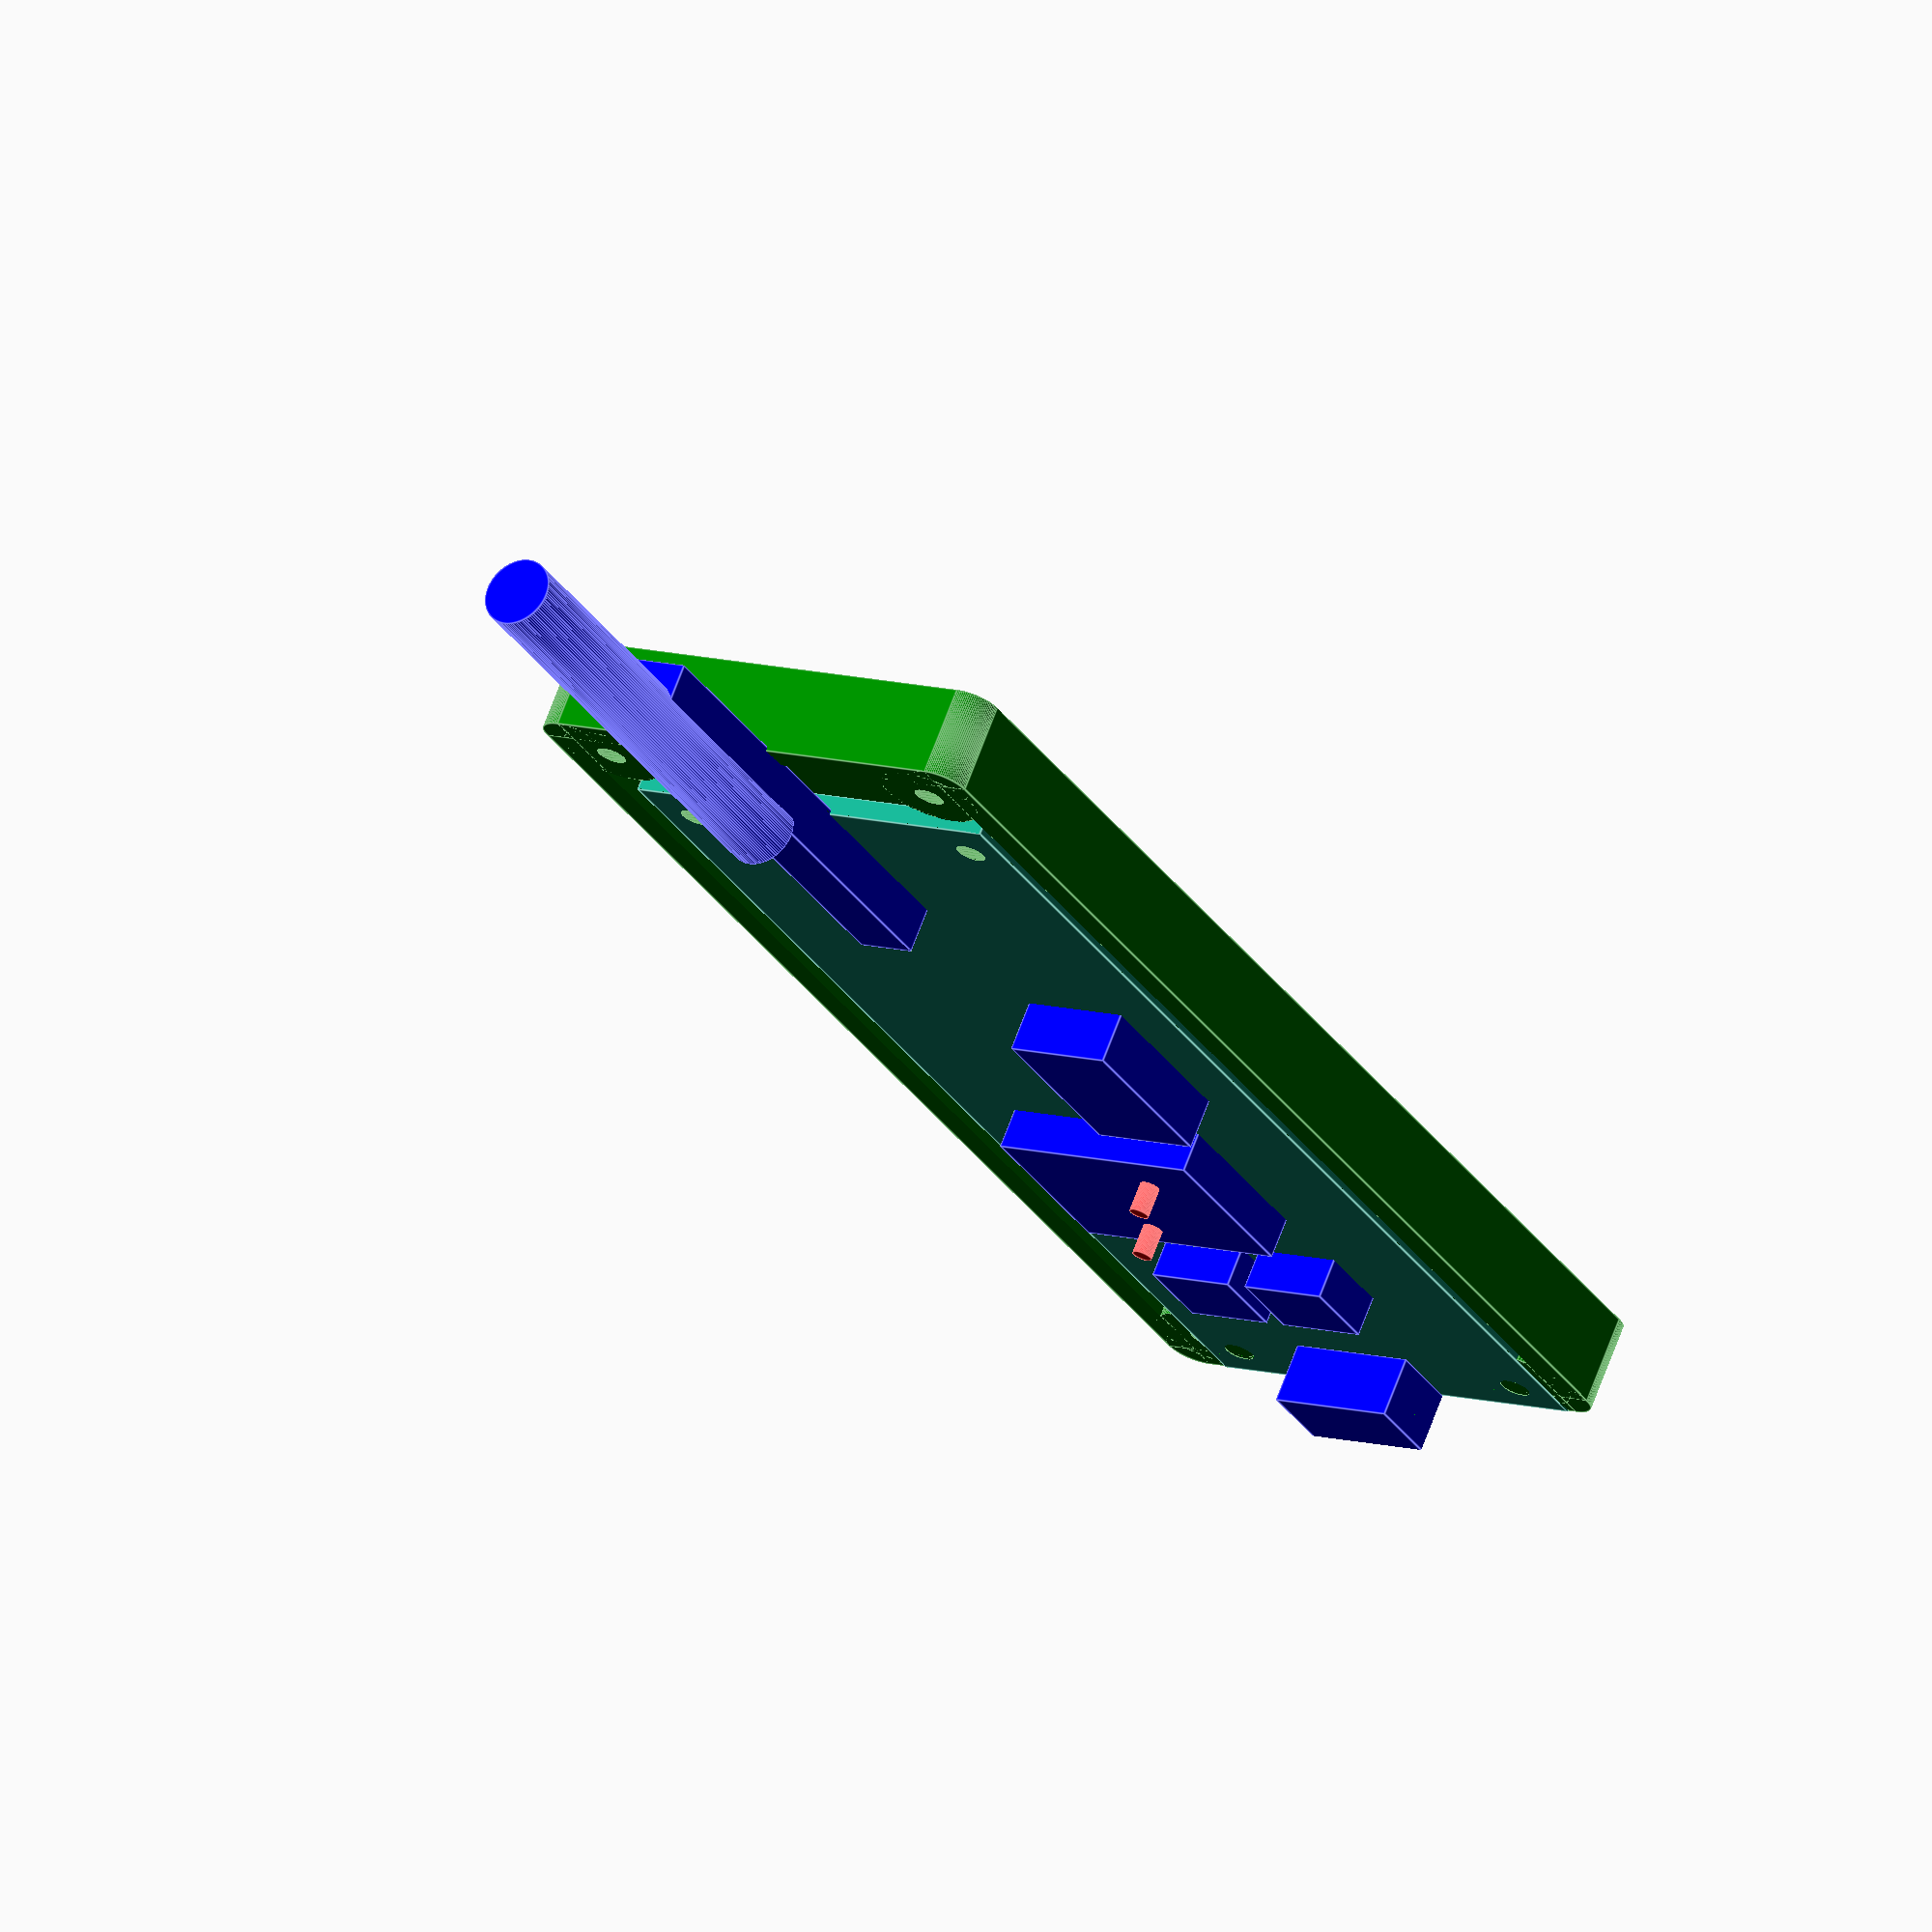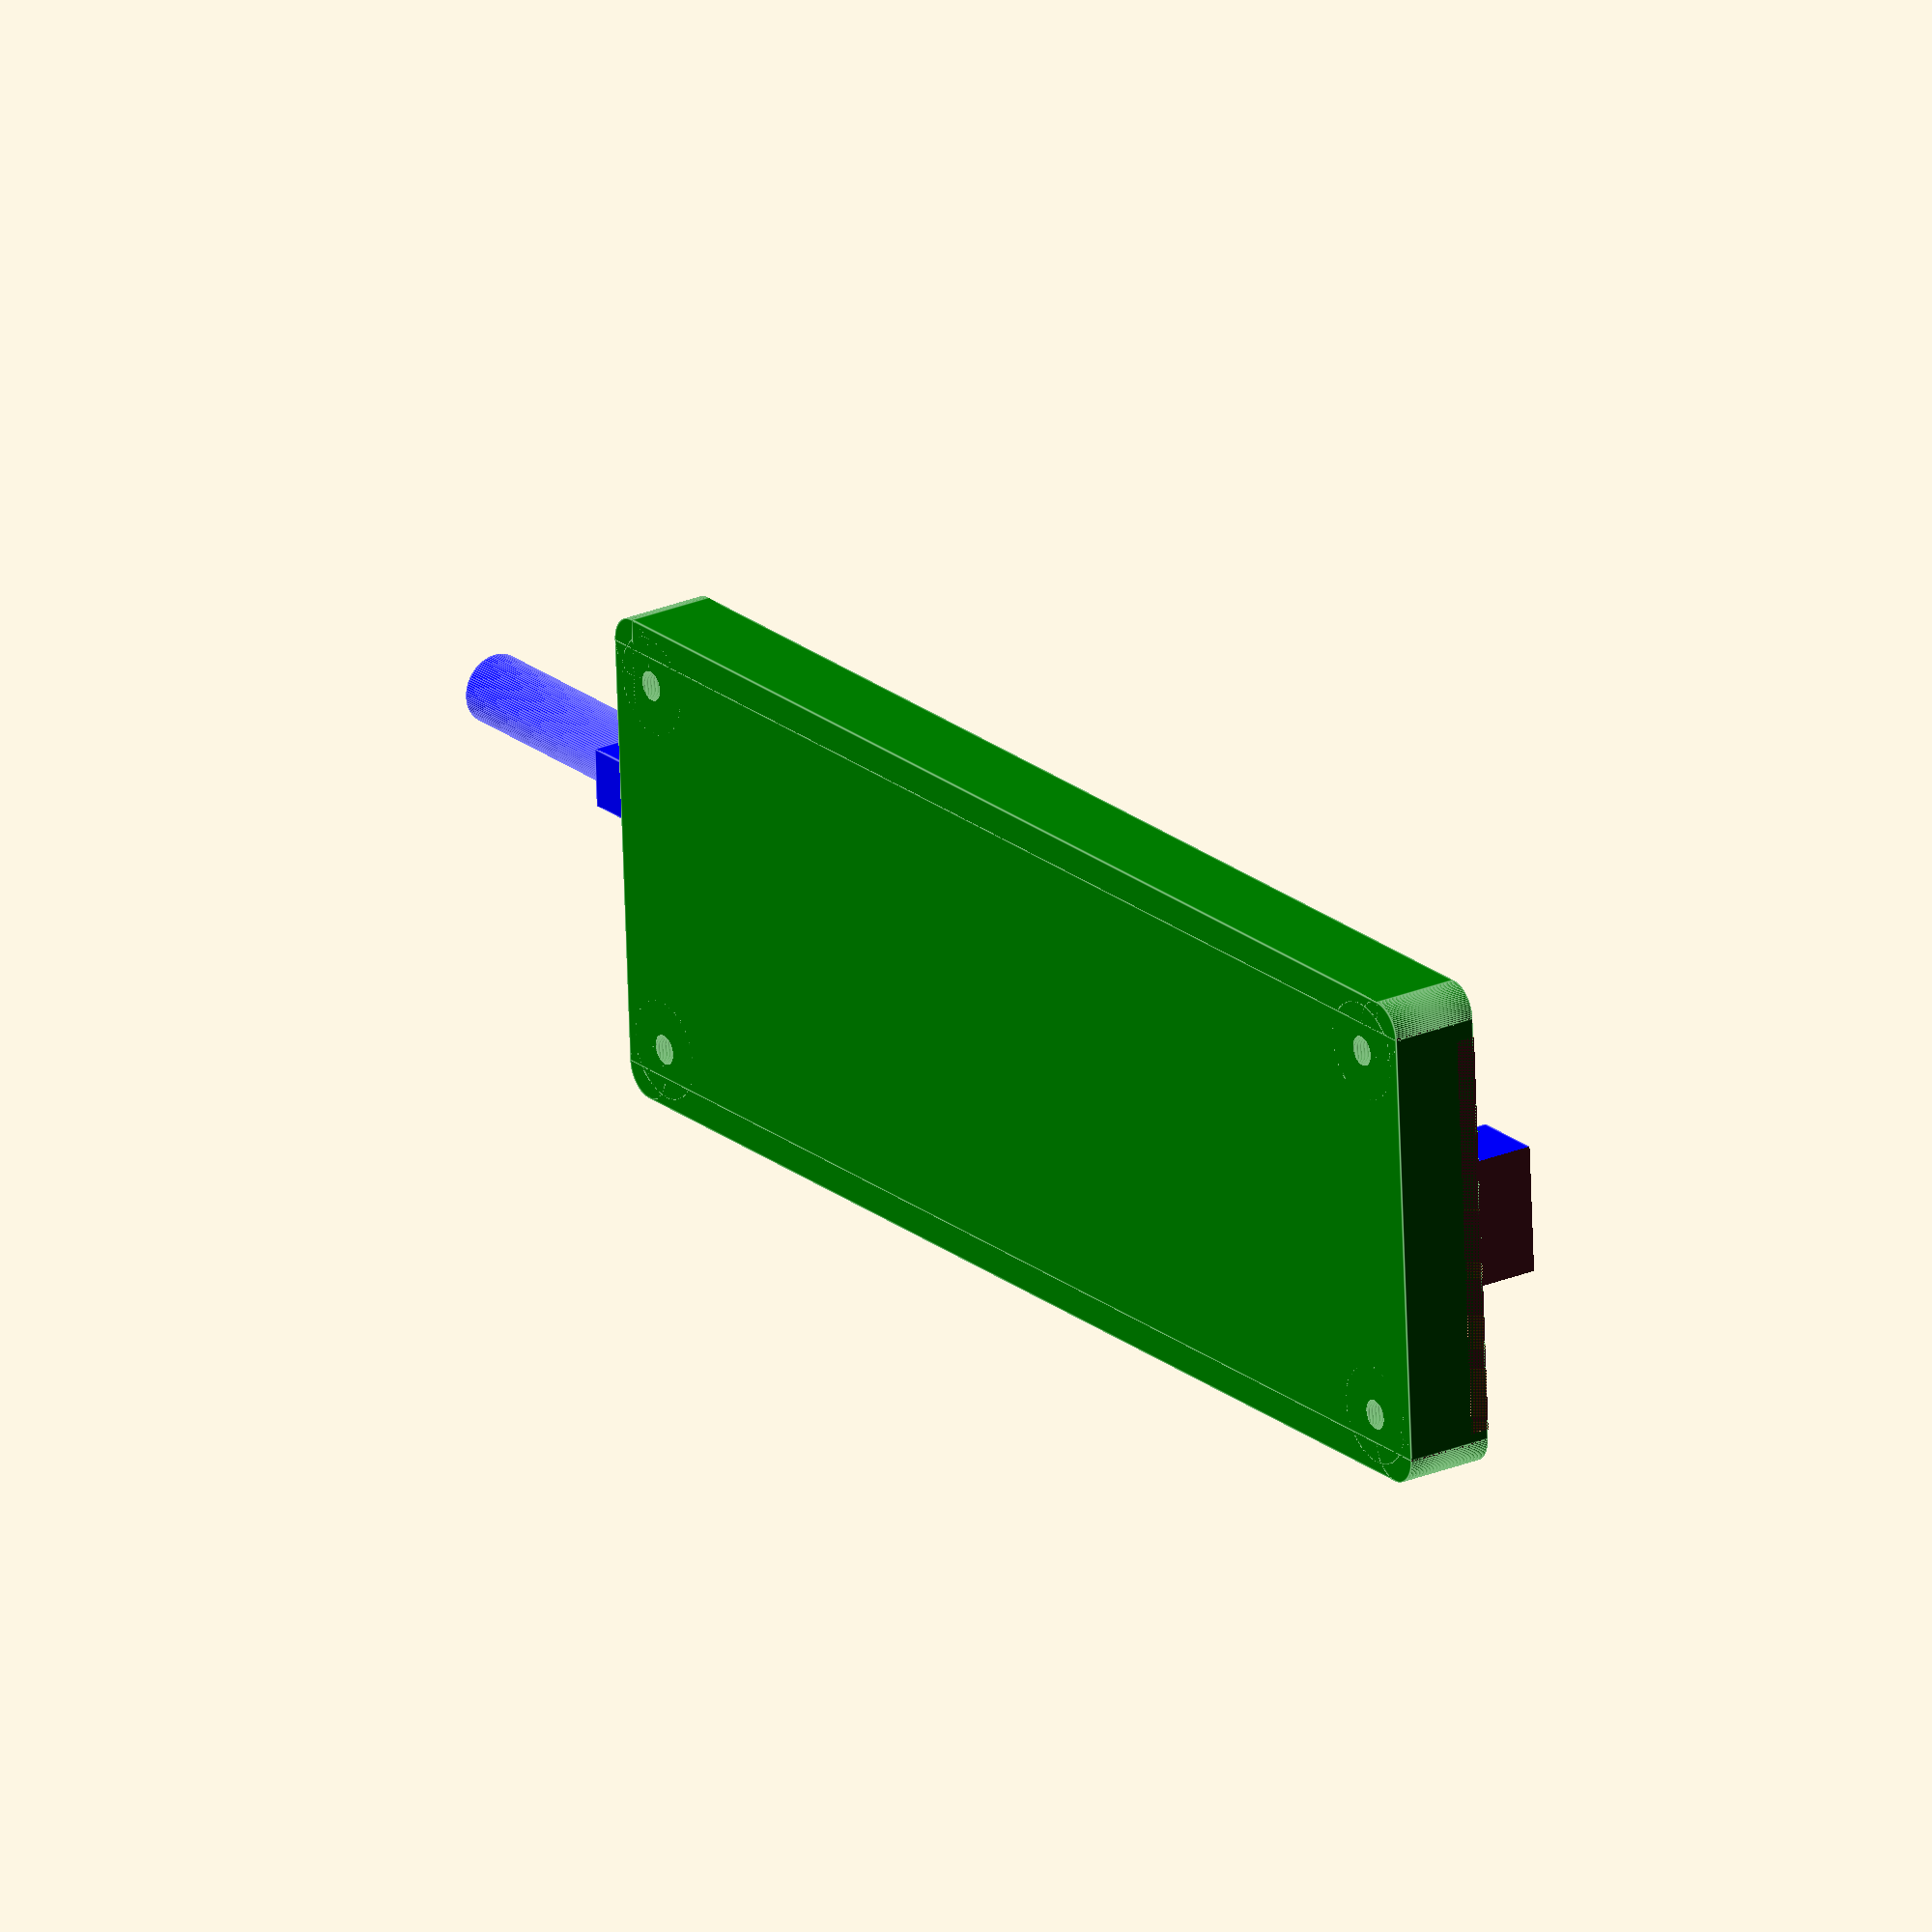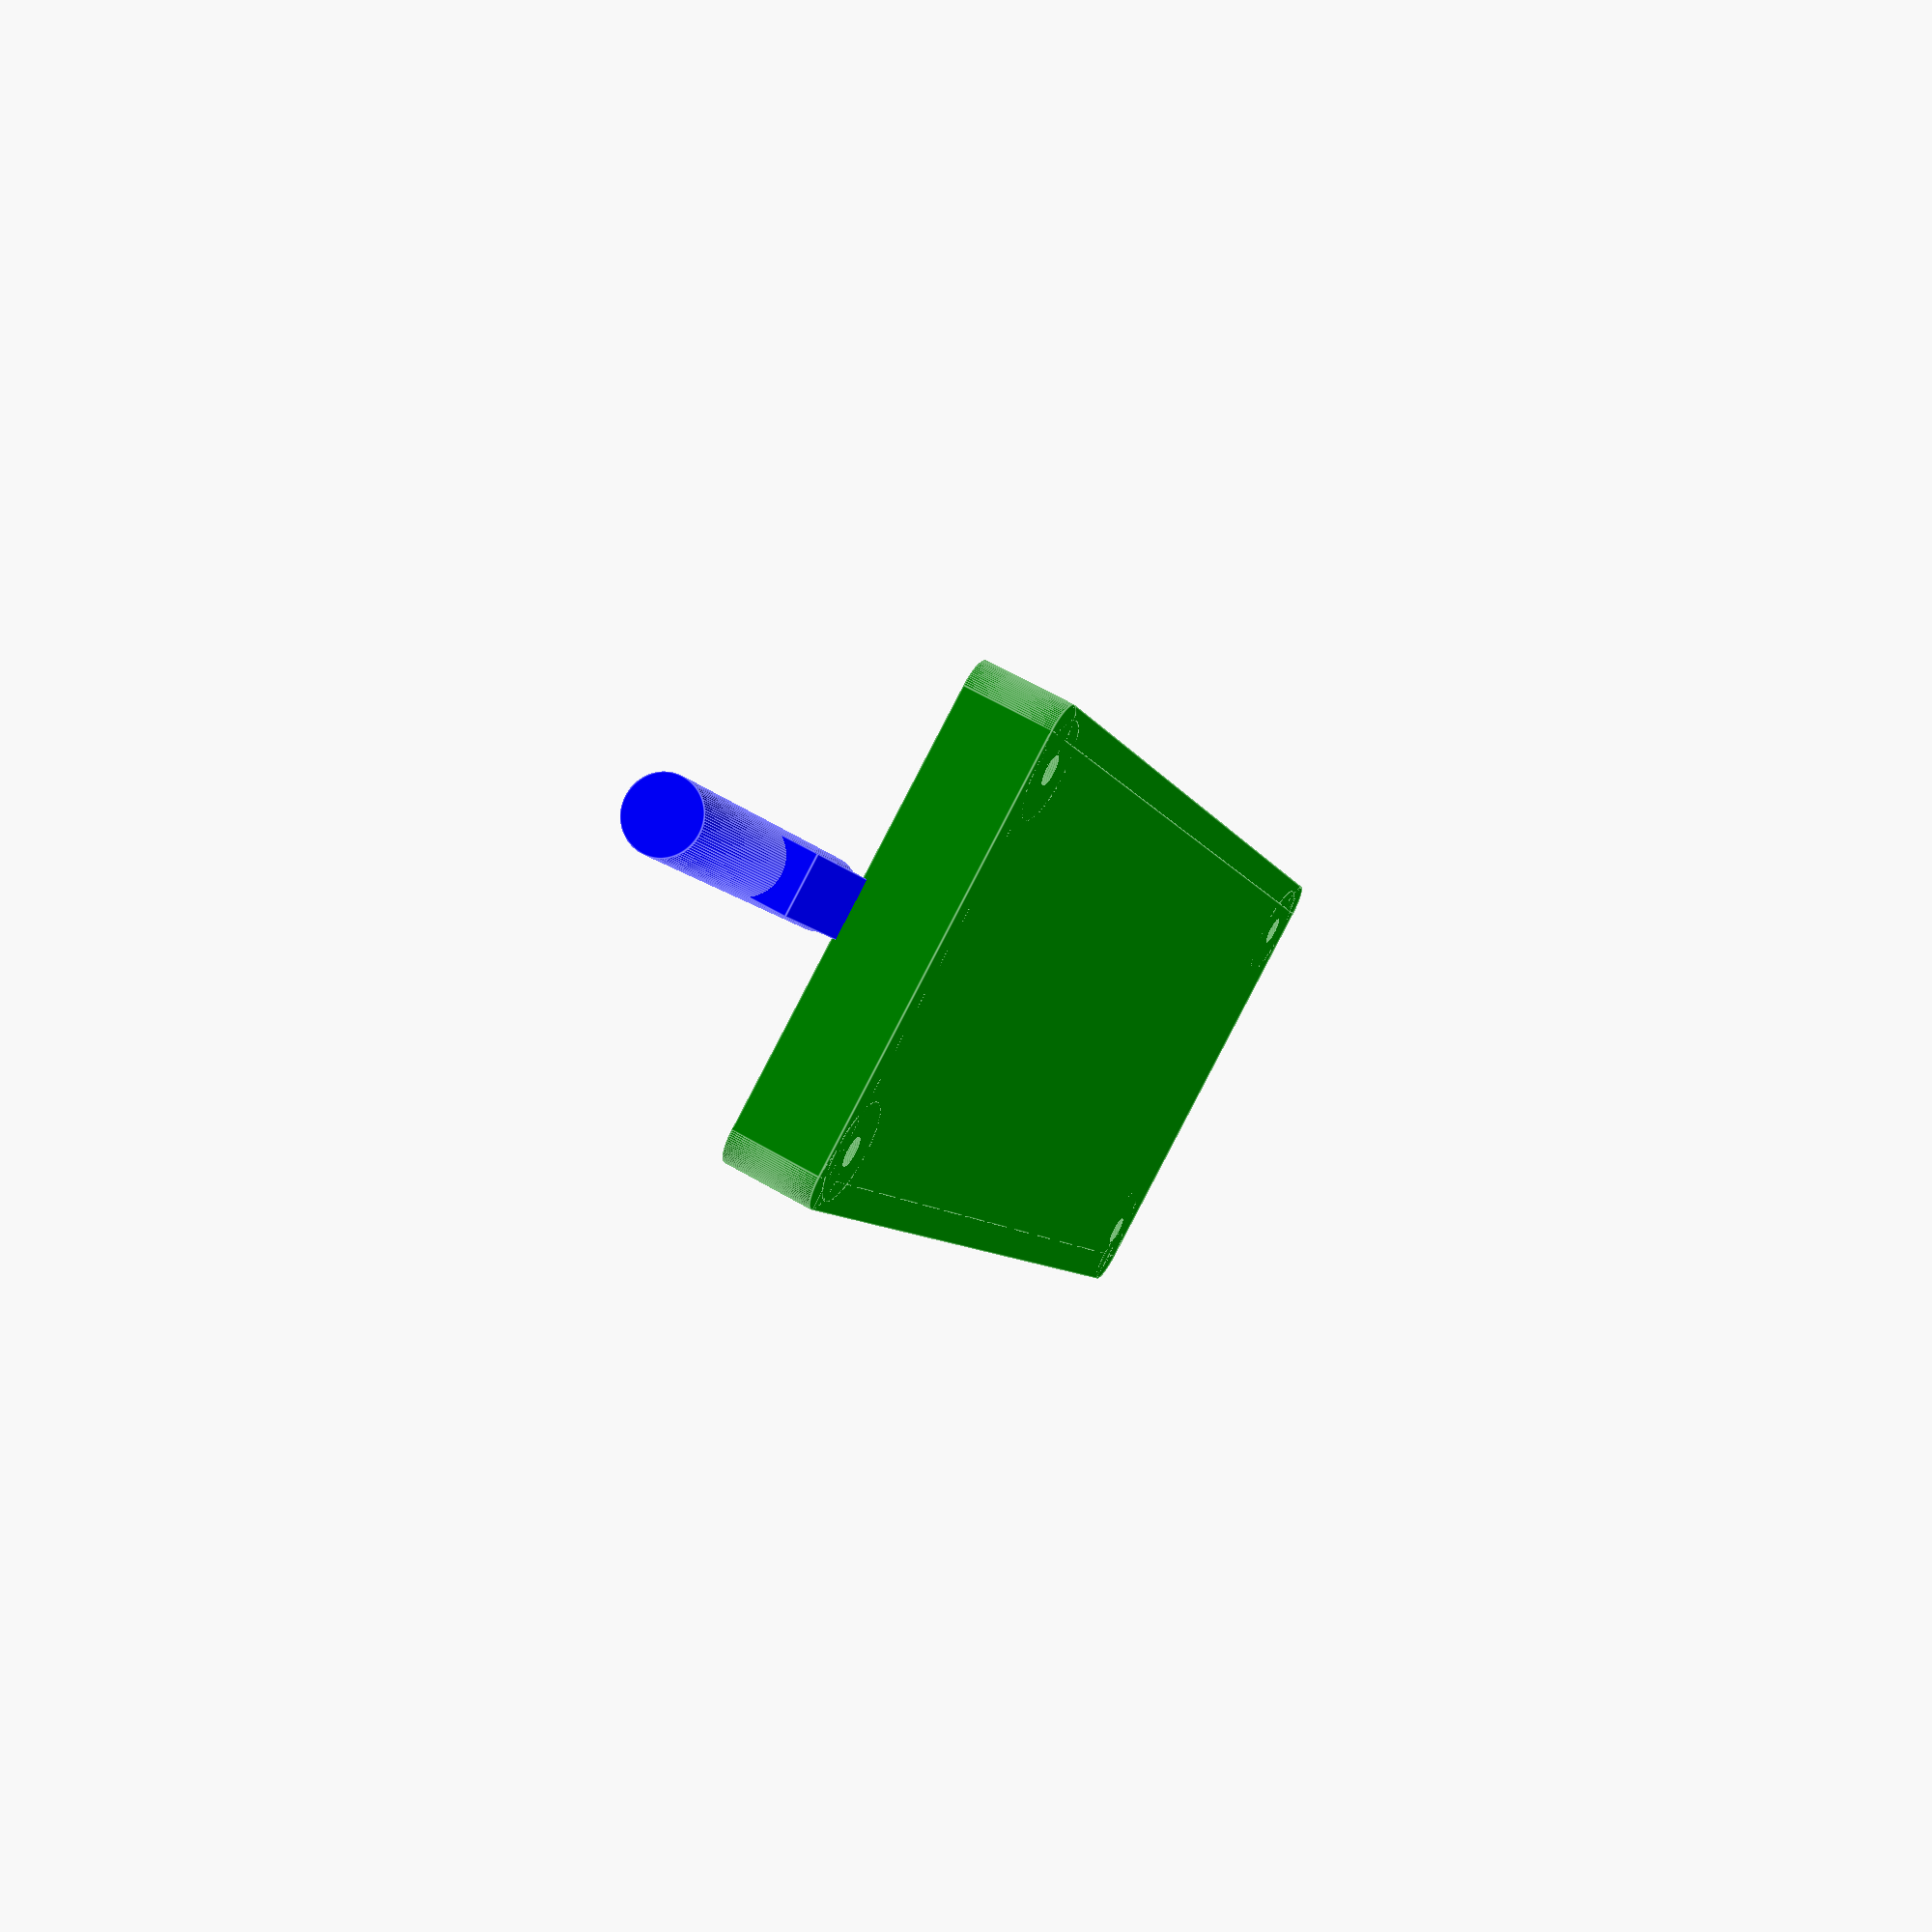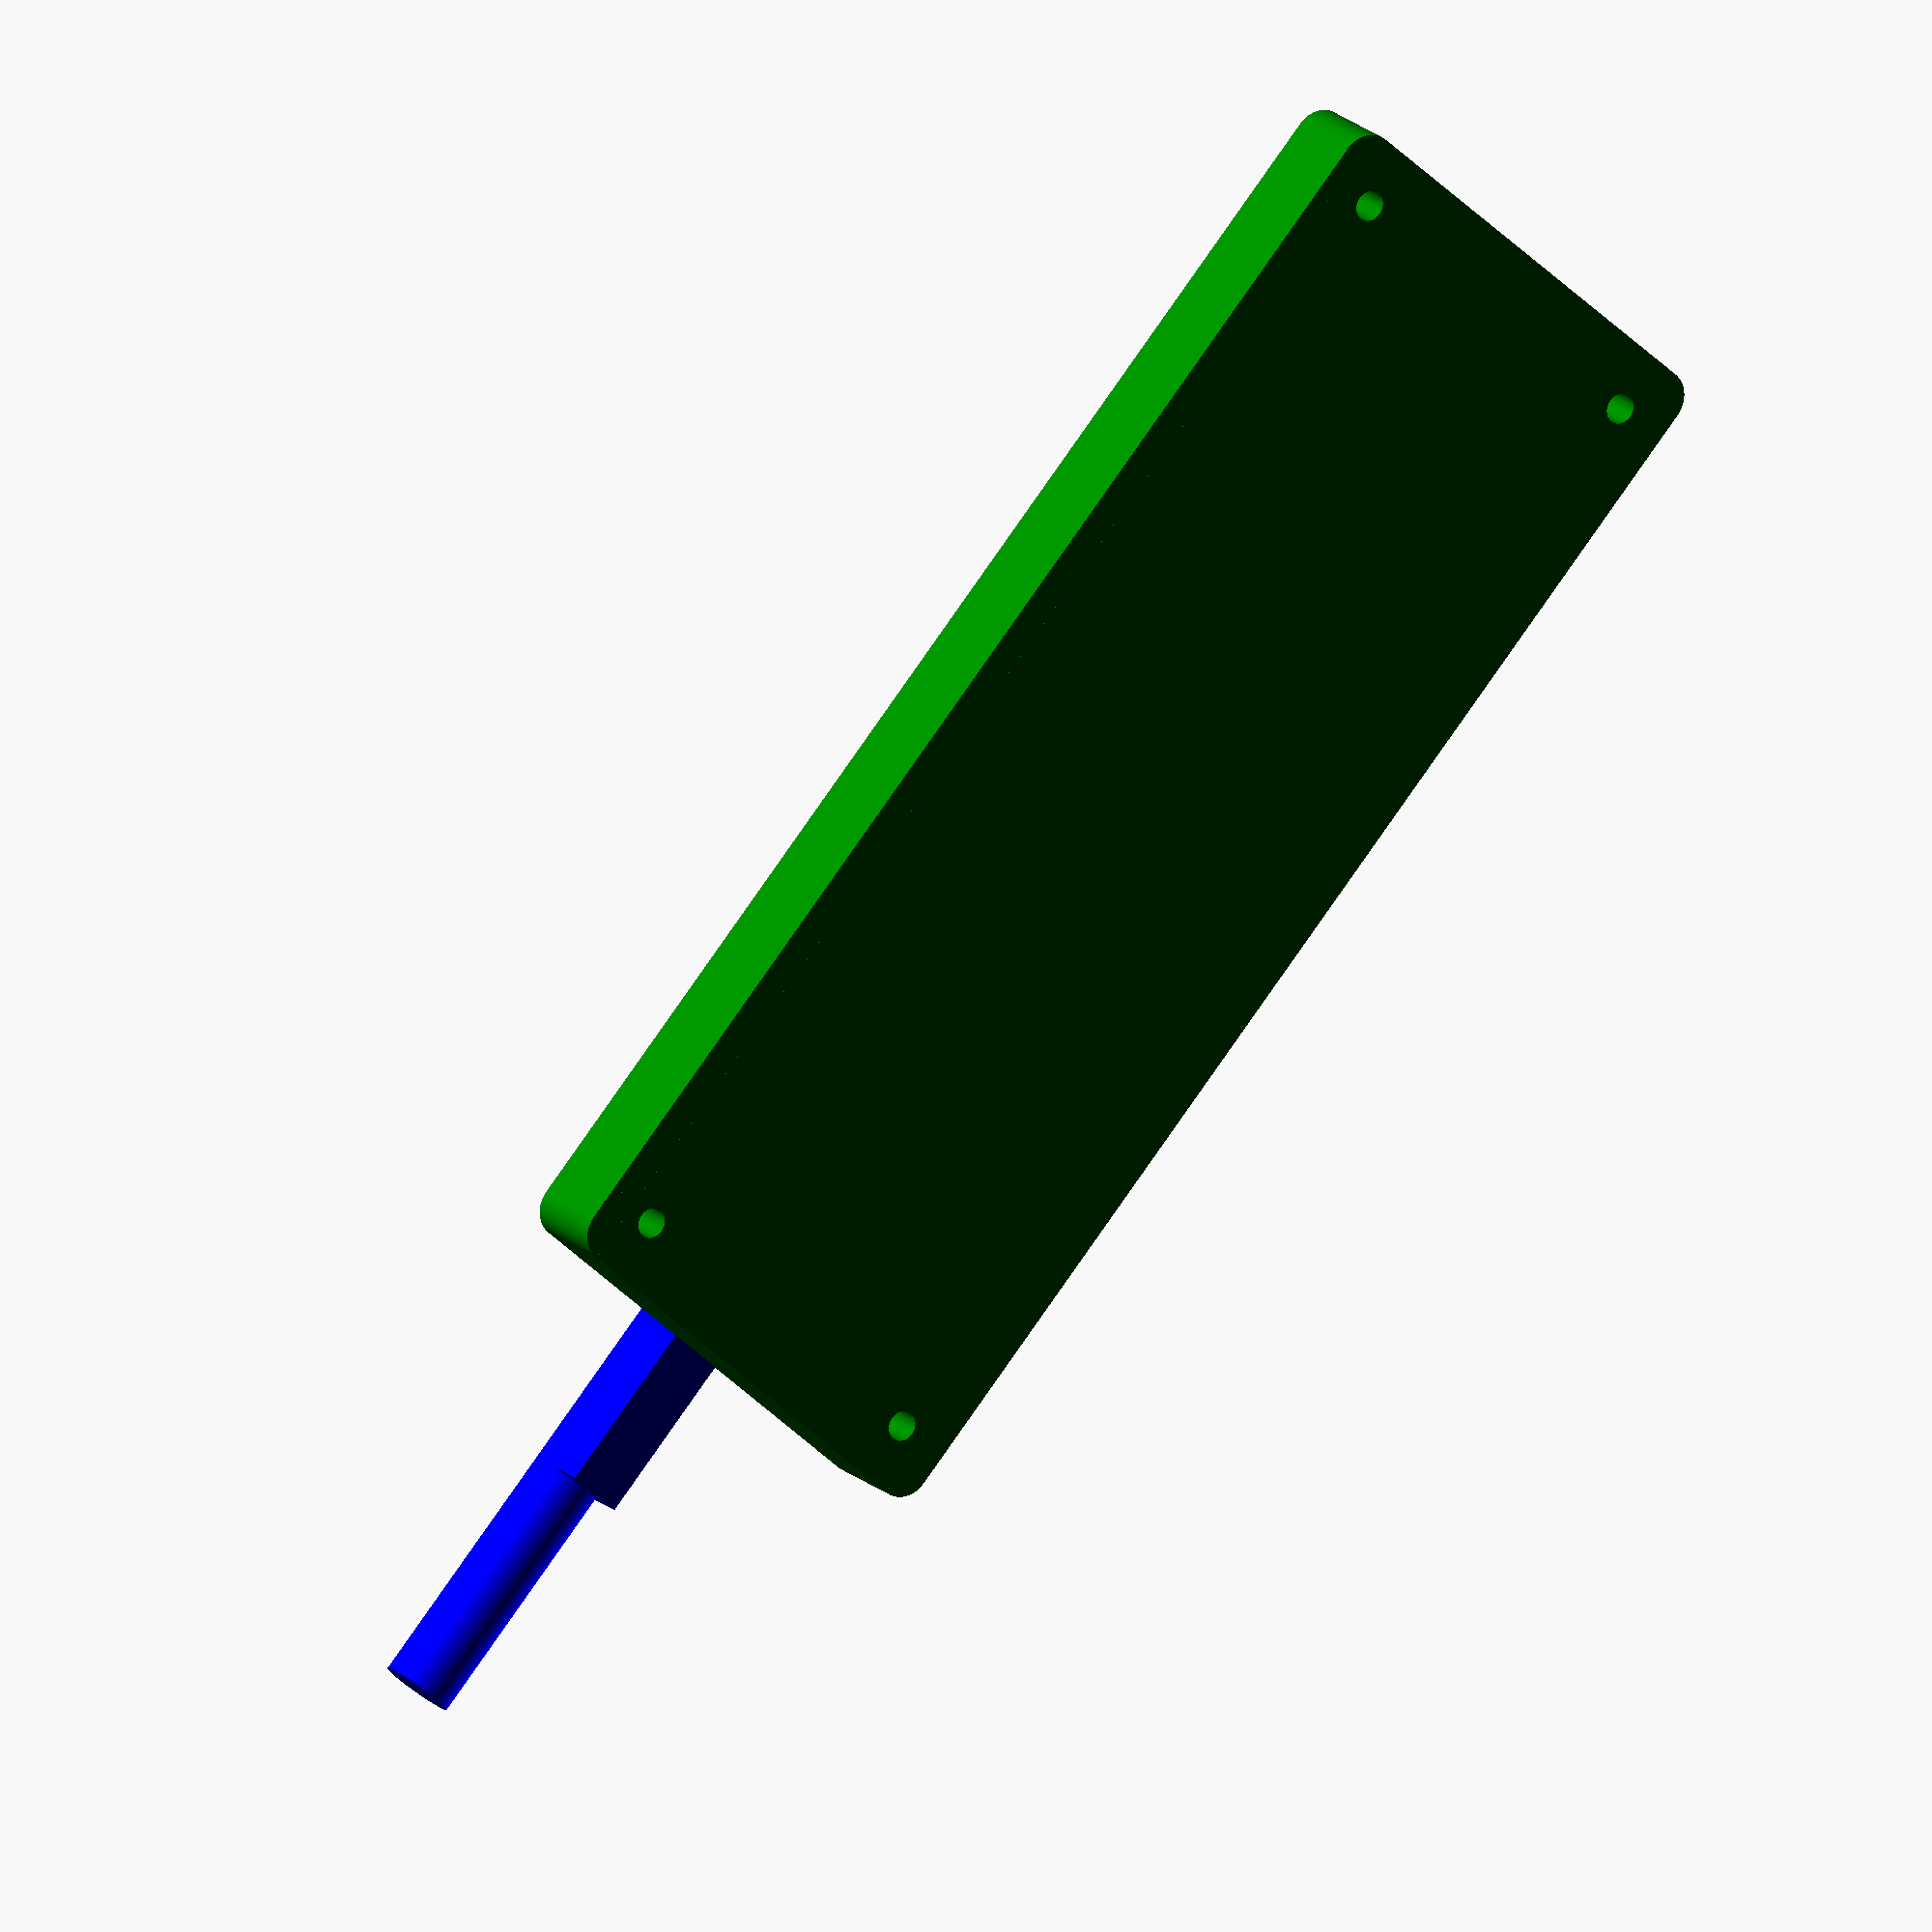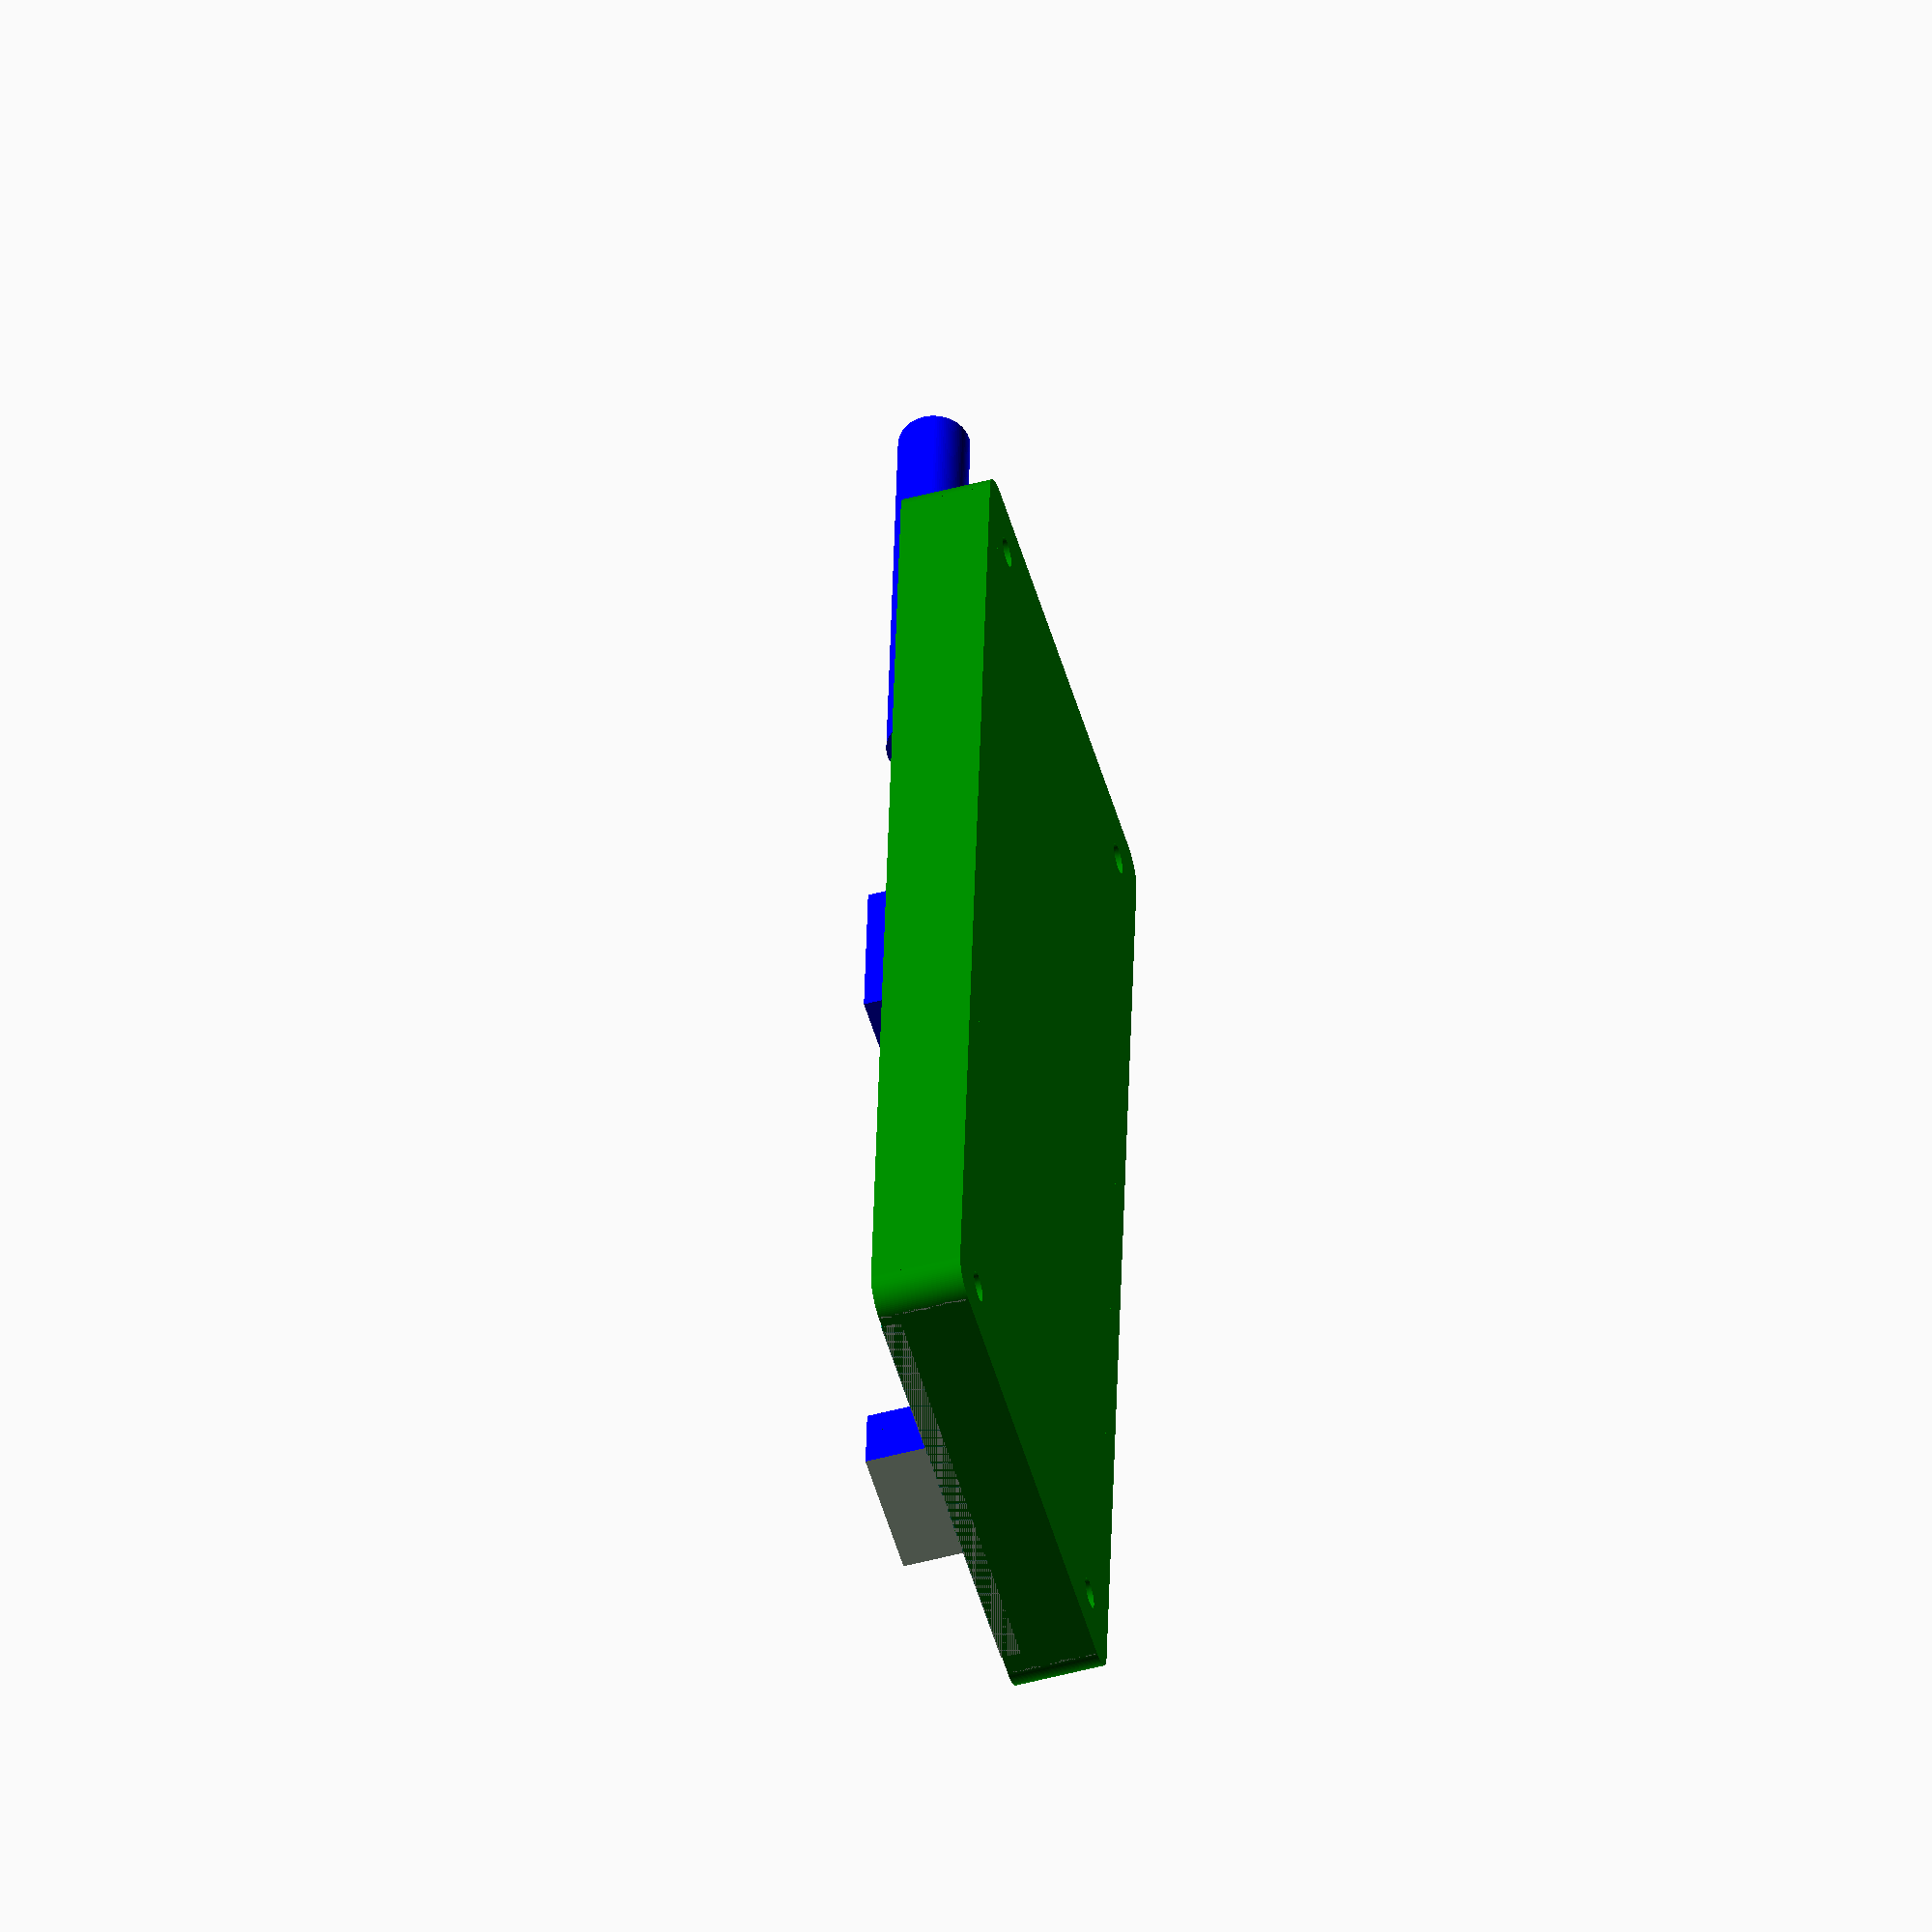
<openscad>
$fn=100;




module board() {
    
    difference() {
        union() {
           translate([0,0,0])
            cube([120,41,2]);
           // connectors
            color("blue") {
                // ESP323C
                translate([37,12,0])
                cube([18,22,6]);
                // 6N137
                translate([21,11,0])
                cube([8,9,6]);
                // 6N137
                translate([21,22,0])
                cube([8,9,6]);
                // DCDC
                translate([63,6,0])
                cube([18,11,7]);

                // bms connector
                translate([-0.5,15,2])
                cube([8,13,6]);
                
                // can cable
                translate([125,21,7])
                rotate([0,90,0]) {
                cylinder(d=7, h=50);
                    translate([3,0,0])
                cube([5,6,50], center=true);
                }
            }
            // es32c3 leds
            color("red") {
                translate([50,19,0])
                cylinder(h=9,d=2);
                translate([40,24.5,0])
                cylinder(h=9,d=2);
            }           


        };
            translate([4,4,-2])
            cylinder(h=10,d=3);
            translate([4,37,-2])
            cylinder(h=10,d=3);
            translate([115,4,-2])
            cylinder(h=10,d=3);
            translate([115,37,-2])
            cylinder(h=10,d=3);
    }
}

module lid(w=133,d=50,h=12,t=3) {
   difference() {
        translate([w/2,d/2-4,8]) 
      difference() {
        union() {
            difference() {
                union() {
                    cube([w-t*2,d,h], center=true);
                    cube([w,d-t*2,h], center=true);
                    translate([w/2-t,d/2-t,0])
                    cylinder(r=t,h=h, center=true);
                    translate([-(w/2-t),d/2-t,0])
                    cylinder(r=t,h=h, center=true);
                    translate([-(w/2-t),-(d/2-t),0])
                    cylinder(r=t,h=h, center=true);
                    translate([w/2-t,-(d/2-t),0])
                    cylinder(r=t,h=h, center=true);
                    

                }
                // inside
                translate([0,0,-t*2])
                    cube([w-t*2,d-t*2,h+t*2], center=true);
            }
            
            

            
            // fxings
            translate([w/2-2*t,d/2-2*t,0])
                    cylinder(r=5,h=h, center=true);
            translate([-(w/2-2*t),d/2-2*t,0])
                    cylinder(r=5,h=h, center=true);
            translate([-(w/2-2*t),-(d/2-2*t),0])
                    cylinder(r=5,h=h, center=true);
                    translate([w/2-2*t,-(d/2-2*t),0])
                    cylinder(r=5,h=h, center=true);
        }
        
            translate([w/2-2*t,d/2-2*t,0])
                    cylinder(d=3,h=h+10, center=true);
            translate([-(w/2-2*t),d/2-2*t,0])
                    cylinder(d=3,h=h+10, center=true);
            translate([-(w/2-2*t),-(d/2-2*t),0])
                    cylinder(d=3,h=h+10, center=true);
                    translate([w/2-2*t,-(d/2-2*t),0])
                    cylinder(d=3,h=h+10, center=true);
    }
    



        // led
        translate([50,19,0])
                cylinder(h=50,d=4);
                translate([40,24.5,0])
                cylinder(h=50,d=4);
  
        board();

    }

}

module case(w=133,d=50,h=9,t=3) {
   difference() {
   translate([w/2,d/2-4,-2.6]) 
      difference() {
        union() {
            difference() {
                union() {
                    cube([w-t*2,d,h], center=true);
                    cube([w,d-t*2,h], center=true);
                    translate([w/2-t,d/2-t,0])
                    cylinder(r=t,h=h, center=true);
                    translate([-(w/2-t),d/2-t,0])
                    cylinder(r=t,h=h, center=true);
                    translate([-(w/2-t),-(d/2-t),0])
                    cylinder(r=t,h=h, center=true);
                    translate([w/2-t,-(d/2-t),0])
                    cylinder(r=t,h=h, center=true);
                    

                }
                // inside
                translate([0,0,t])
                    cube([w-t*2,d-t*2,h+t], center=true);
            }
            

            // fxings
            translate([w/2-2*t,d/2-2*t,0])
                    cylinder(r=5,h=h, center=true);
            translate([-(w/2-2*t),d/2-2*t,0])
                    cylinder(r=5,h=h, center=true);
            translate([-(w/2-2*t),-(d/2-2*t),0])
                    cylinder(r=5,h=h, center=true);
                    translate([w/2-2*t,-(d/2-2*t),0])
                    cylinder(r=5,h=h, center=true);
        }
        
            translate([w/2-2*t,d/2-2*t,0])
                    cylinder(d=3,h=h+10, center=true);
            translate([-(w/2-2*t),d/2-2*t,0])
                    cylinder(d=3,h=h+10, center=true);
            translate([-(w/2-2*t),-(d/2-2*t),0])
                    cylinder(d=3,h=h+10, center=true);
                    translate([w/2-2*t,-(d/2-2*t),0])
                    cylinder(d=3,h=h+10, center=true);
        }
        board();
        
        
    }
}
module cables() {
    /*
    translate([-90,-15,10])
    rotate([0,90,0])
    cylinder(d=2,h=90);
    
    translate([-90,15,10])
    rotate([0,90,0])
    cylinder(d=4,h=90);
*/
    translate([45,0,4.5])
            cube([20,17,8], center=true);


/*
    translate([-90,0,0])
    rotate([0,90,0])
    cylinder(d=4,h=90);

    color("red")
    translate([0,0,0])
    rotate([0,90,0])
    cylinder(d=7,h=90);
    */
}





difference() {
    union() {
        board();
        color("green") case();
        //lid();
    }

   translate([-50,0,0])
   cube([100,100,140], center=true);
}




//board();
//color("green") case();
//lid();

</openscad>
<views>
elev=290.4 azim=239.6 roll=20.4 proj=o view=edges
elev=335.1 azim=3.4 roll=235.3 proj=o view=edges
elev=119.0 azim=115.8 roll=59.1 proj=p view=edges
elev=341.8 azim=48.0 roll=149.1 proj=o view=wireframe
elev=49.6 azim=265.4 roll=106.5 proj=o view=solid
</views>
